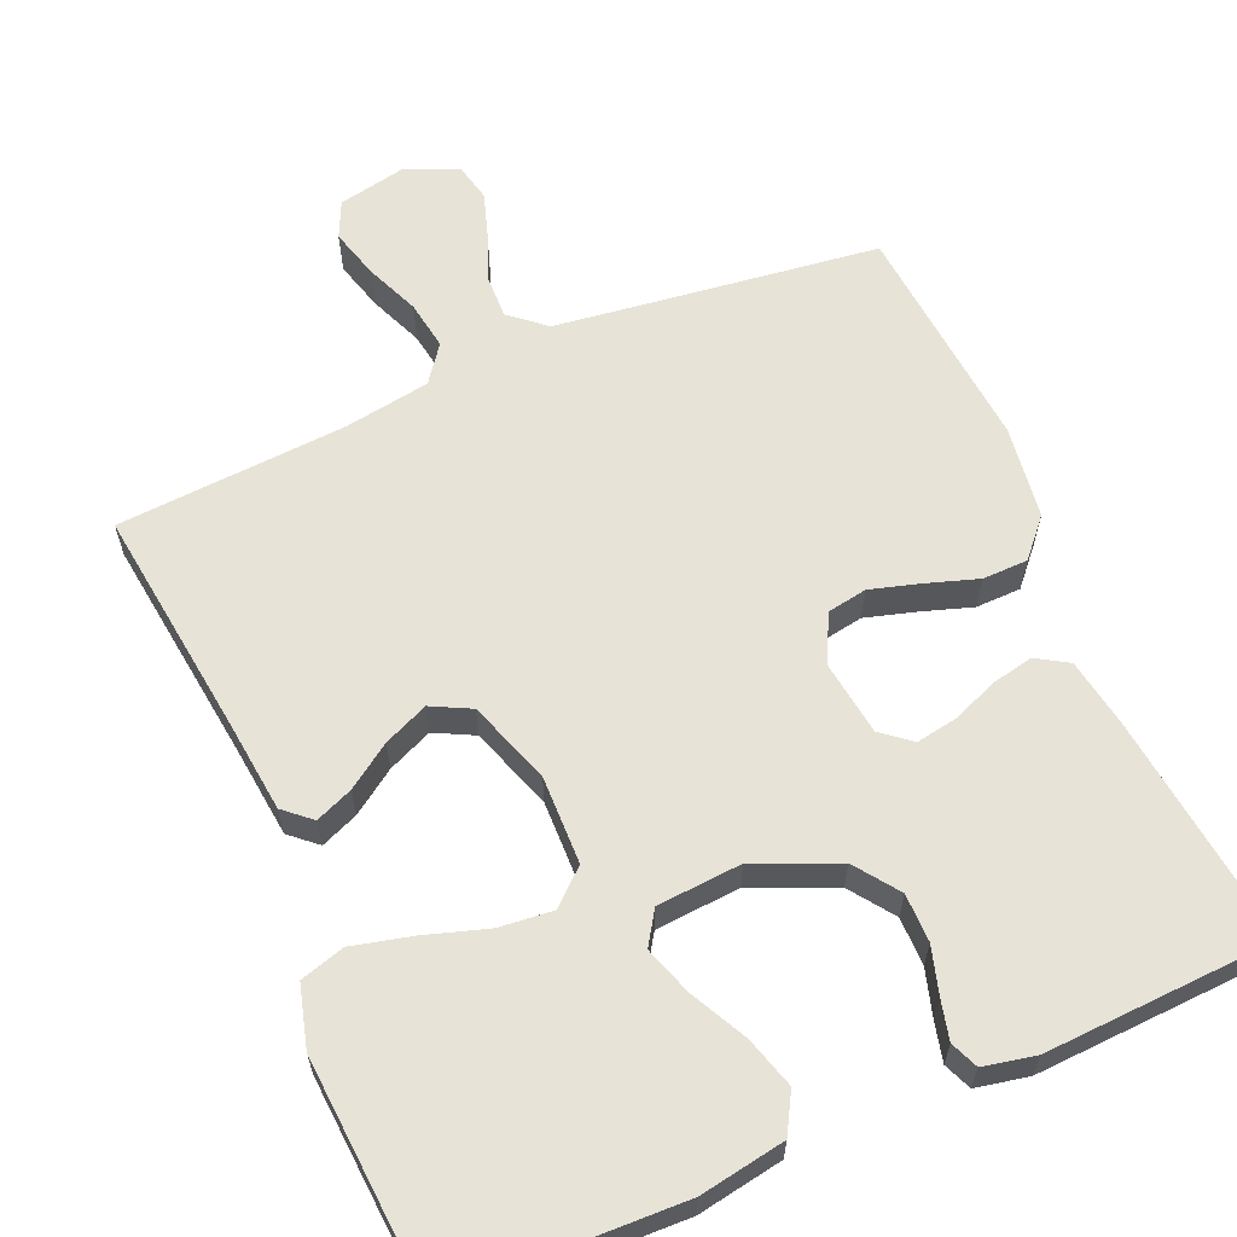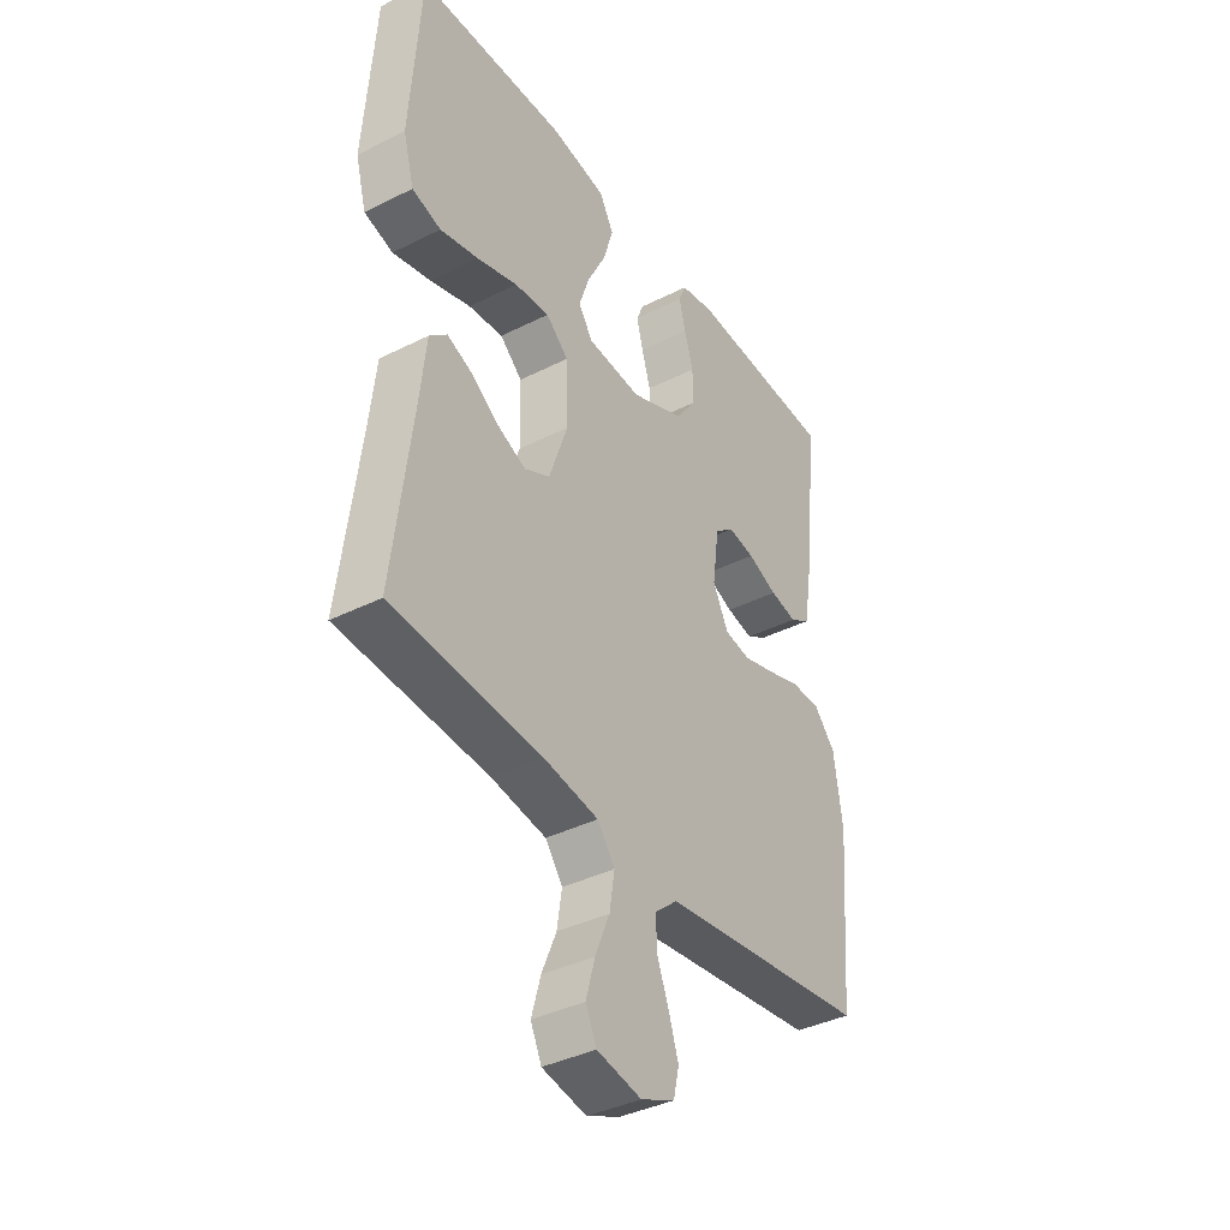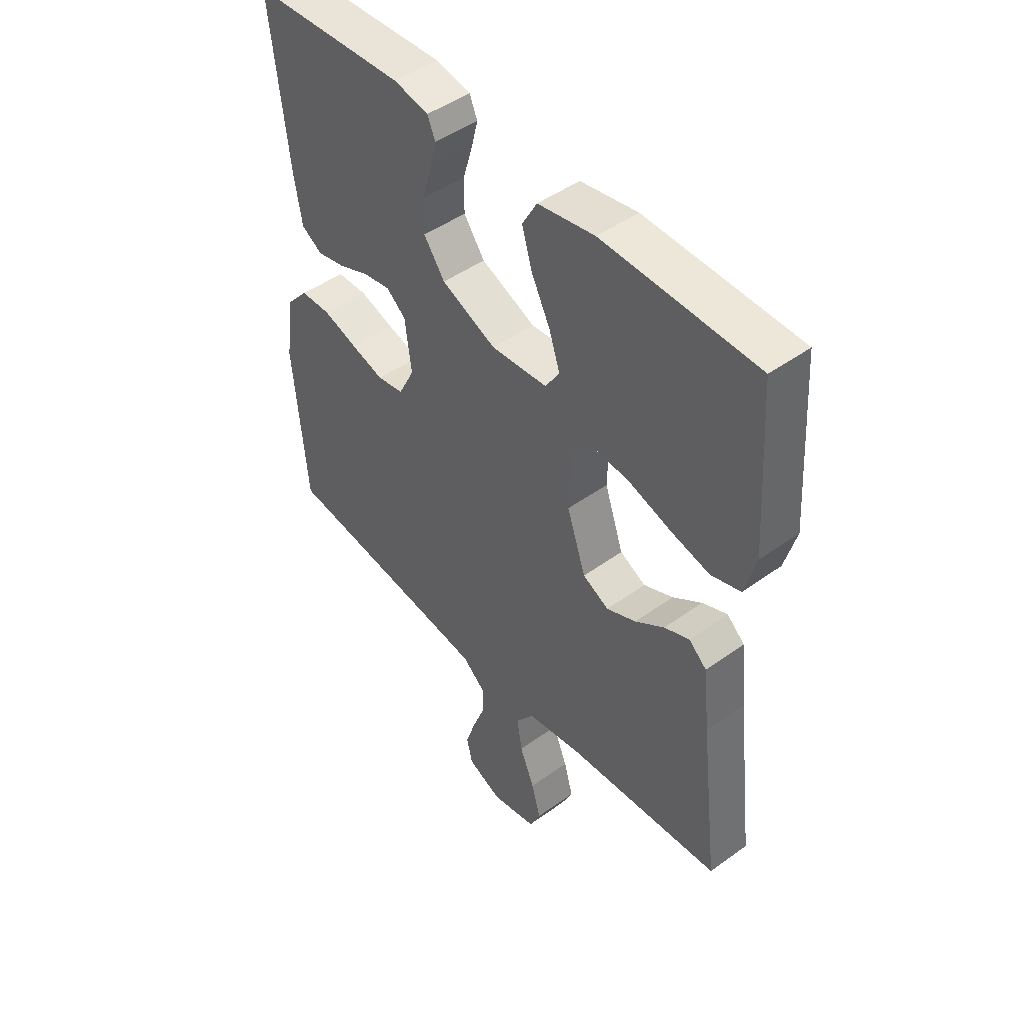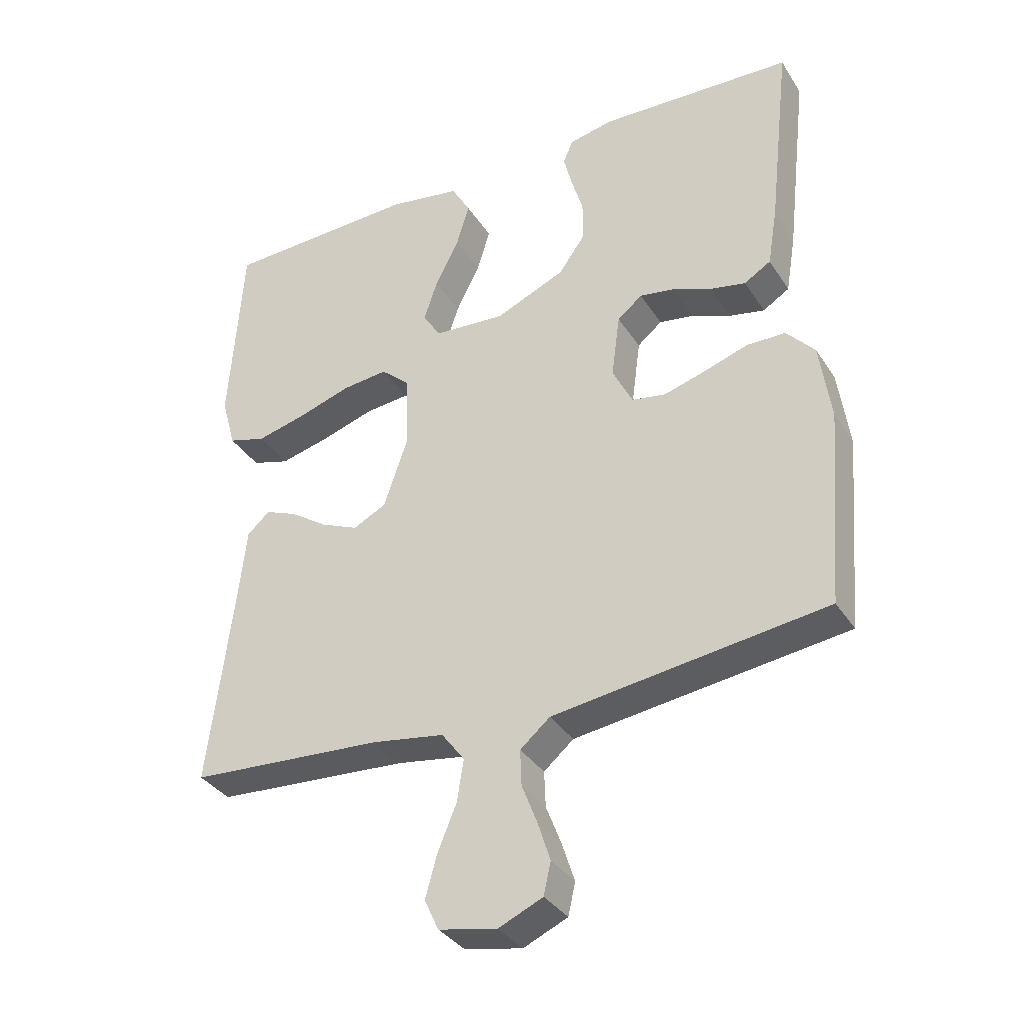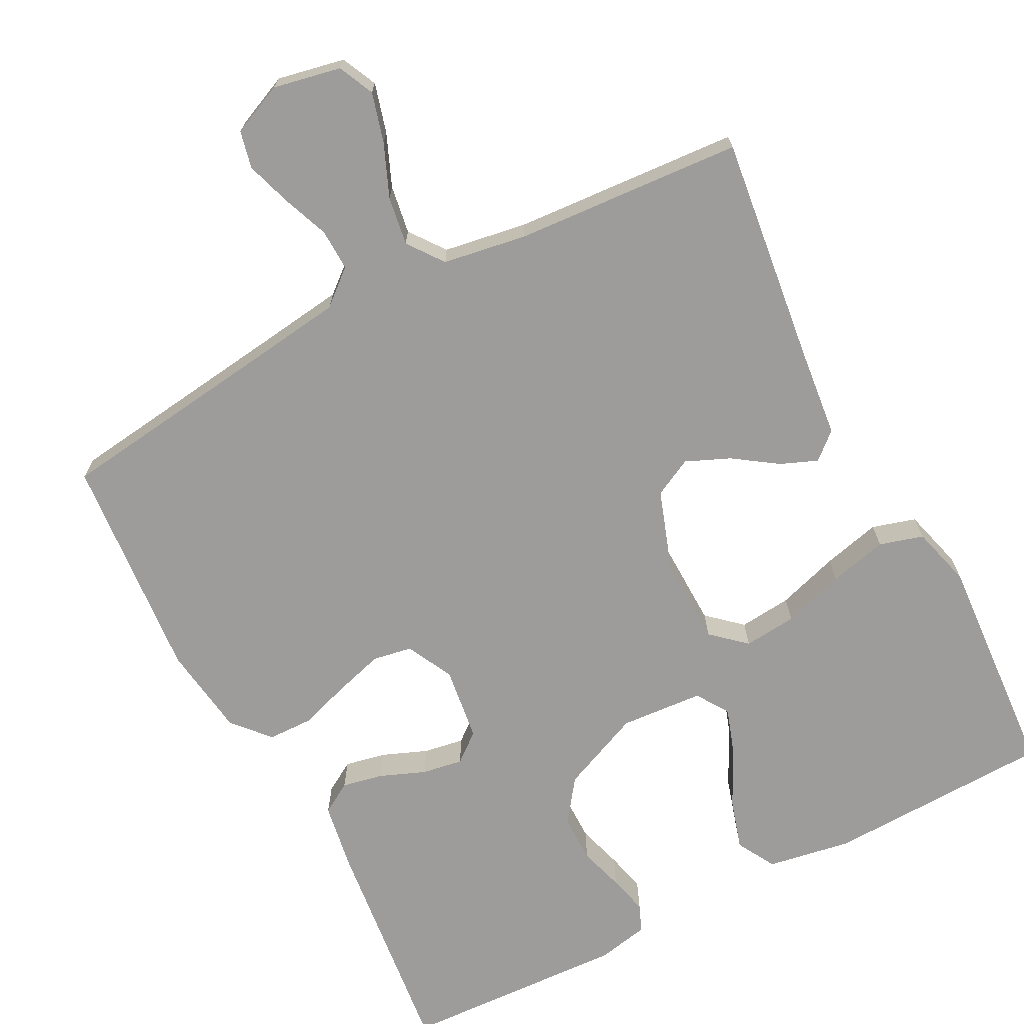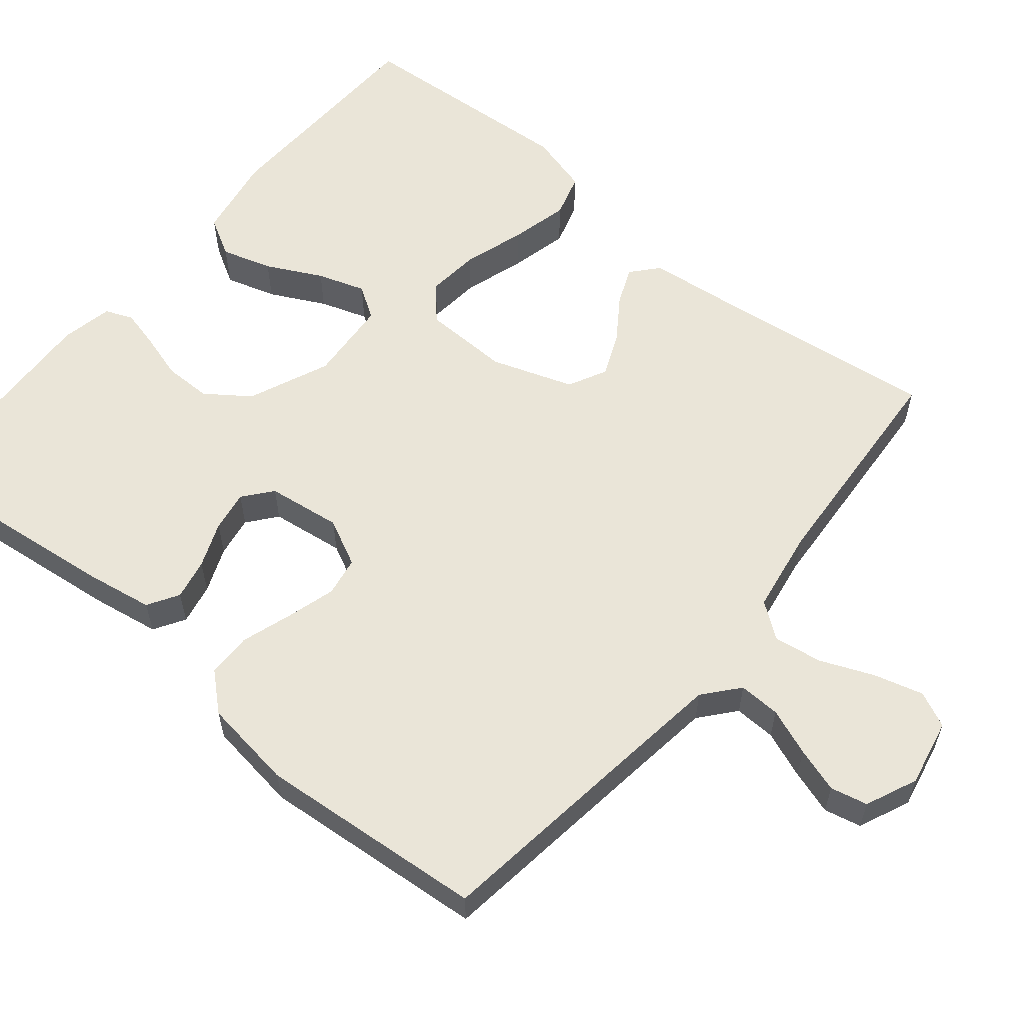
<metadata>
{"format":"obj","ext":"obj","renderer":"f3d","projection":"perspective","resolution":1024,"background":"white","views":[{"elev":62.0,"azim":-23.4,"up":"+Y"},{"elev":-38.7,"azim":-57.7,"up":"+Z"},{"elev":46.8,"azim":-129.4,"up":"+Z"},{"elev":-35.0,"azim":28.4,"up":"+Z"},{"elev":-70.0,"azim":-152.5,"up":"+Y"},{"elev":58.8,"azim":129.5,"up":"+Y"}]}
</metadata>
<code>
v -0.5 0.07 0.5
v -0.2 0.07 0.51
v -0.089 0.07 0.491
v -0.06 0.07 0.44
v -0.08 0.07 0.373
v -0.117 0.07 0.3
v -0.138 0.07 0.237
v -0.11 0.07 0.194
v 0 0.07 0.186
v 0.107 0.07 0.232
v 0.148 0.07 0.289
v 0.148 0.07 0.352
v 0.13 0.07 0.412
v 0.117 0.07 0.464
v 0.132 0.07 0.5
v 0.2 0.07 0.514
v 0.5 0.07 0.5
v 0.466 0.07 0.2
v 0.451 0.07 0.11
v 0.41 0.07 0.085
v 0.356 0.07 0.096
v 0.296 0.07 0.12
v 0.242 0.07 0.129
v 0.204 0.07 0.098
v 0.191 0.07 0
v 0.222 0.07 -0.062
v 0.274 0.07 -0.071
v 0.339 0.07 -0.052
v 0.406 0.07 -0.03
v 0.465 0.07 -0.031
v 0.508 0.07 -0.079
v 0.525 0.07 -0.2
v 0.5 0.07 -0.5
v 0.2 0.07 -0.539
v 0.08 0.07 -0.555
v 0.034 0.07 -0.594
v 0.036 0.07 -0.649
v 0.06 0.07 -0.711
v 0.079 0.07 -0.77
v 0.068 0.07 -0.819
v 0 0.07 -0.849
v -0.089 0.07 -0.831
v -0.111 0.07 -0.784
v -0.093 0.07 -0.719
v -0.064 0.07 -0.649
v -0.054 0.07 -0.585
v -0.089 0.07 -0.538
v -0.2 0.07 -0.52
v -0.5 0.07 -0.5
v -0.463 0.07 -0.2
v -0.45 0.07 -0.081
v -0.415 0.07 -0.05
v -0.366 0.07 -0.07
v -0.309 0.07 -0.109
v -0.251 0.07 -0.134
v -0.2 0.07 -0.108
v -0.163 0.07 0
v -0.166 0.07 0.115
v -0.211 0.07 0.155
v -0.281 0.07 0.148
v -0.363 0.07 0.122
v -0.44 0.07 0.103
v -0.498 0.07 0.12
v -0.52 0.07 0.2
v -0.5 0 0.5
v -0.2 0 0.51
v -0.089 0 0.491
v -0.06 0 0.44
v -0.08 0 0.373
v -0.117 0 0.3
v -0.138 0 0.237
v -0.11 0 0.194
v 0 0 0.186
v 0.107 0 0.232
v 0.148 0 0.289
v 0.148 0 0.352
v 0.13 0 0.412
v 0.117 0 0.464
v 0.132 0 0.5
v 0.2 0 0.514
v 0.5 0 0.5
v 0.466 0 0.2
v 0.451 0 0.11
v 0.41 0 0.085
v 0.356 0 0.096
v 0.296 0 0.12
v 0.242 0 0.129
v 0.204 0 0.098
v 0.191 0 0
v 0.222 0 -0.062
v 0.274 0 -0.071
v 0.339 0 -0.052
v 0.406 0 -0.03
v 0.465 0 -0.031
v 0.508 0 -0.079
v 0.525 0 -0.2
v 0.5 0 -0.5
v 0.2 0 -0.539
v 0.08 0 -0.555
v 0.034 0 -0.594
v 0.036 0 -0.649
v 0.06 0 -0.711
v 0.079 0 -0.77
v 0.068 0 -0.819
v 0 0 -0.849
v -0.089 0 -0.831
v -0.111 0 -0.784
v -0.093 0 -0.719
v -0.064 0 -0.649
v -0.054 0 -0.585
v -0.089 0 -0.538
v -0.2 0 -0.52
v -0.5 0 -0.5
v -0.463 0 -0.2
v -0.45 0 -0.081
v -0.415 0 -0.05
v -0.366 0 -0.07
v -0.309 0 -0.109
v -0.251 0 -0.134
v -0.2 0 -0.108
v -0.163 0 0
v -0.166 0 0.115
v -0.211 0 0.155
v -0.281 0 0.148
v -0.363 0 0.122
v -0.44 0 0.103
v -0.498 0 0.12
v -0.52 0 0.2
f 60 61 62 63
f 60 63 64 1
f 51 52 53 54
f 50 51 54 55
f 48 49 50 55
f 47 48 55 56
f 42 43 44 45
f 42 45 46
f 41 42 46
f 40 41 46
f 37 38 39 40
f 37 40 46
f 36 37 46 47
f 31 32 33 34
f 31 34 35
f 28 29 30 31
f 27 28 31 35
f 26 27 35 36
f 19 20 21 22
f 19 22 23
f 18 19 23
f 17 18 23
f 16 17 23 24
f 12 13 14 15
f 12 15 16 24
f 3 4 5 6
f 3 6 7
f 2 3 7
f 59 60 1 2
f 58 59 2 7
f 57 58 7 8
f 36 47 56 57
f 25 26 36 57
f 25 57 8 9
f 11 12 24 25
f 10 11 25
f 9 10 25
f 127 126 125 124
f 65 128 127 124
f 118 117 116 115
f 119 118 115 114
f 119 114 113 112
f 120 119 112 111
f 109 108 107 106
f 110 109 106
f 110 106 105
f 110 105 104
f 104 103 102 101
f 110 104 101
f 111 110 101 100
f 98 97 96 95
f 99 98 95
f 95 94 93 92
f 99 95 92 91
f 100 99 91 90
f 86 85 84 83
f 87 86 83
f 87 83 82
f 87 82 81
f 88 87 81 80
f 79 78 77 76
f 88 80 79 76
f 70 69 68 67
f 71 70 67
f 71 67 66
f 66 65 124 123
f 71 66 123 122
f 72 71 122 121
f 121 120 111 100
f 121 100 90 89
f 73 72 121 89
f 89 88 76 75
f 89 75 74
f 89 74 73
f 1 65 66 2
f 2 66 67 3
f 3 67 68 4
f 4 68 69 5
f 5 69 70 6
f 6 70 71 7
f 7 71 72 8
f 8 72 73 9
f 9 73 74 10
f 10 74 75 11
f 11 75 76 12
f 12 76 77 13
f 13 77 78 14
f 14 78 79 15
f 15 79 80 16
f 16 80 81 17
f 17 81 82 18
f 18 82 83 19
f 19 83 84 20
f 20 84 85 21
f 21 85 86 22
f 22 86 87 23
f 23 87 88 24
f 24 88 89 25
f 25 89 90 26
f 26 90 91 27
f 27 91 92 28
f 28 92 93 29
f 29 93 94 30
f 30 94 95 31
f 31 95 96 32
f 32 96 97 33
f 33 97 98 34
f 34 98 99 35
f 35 99 100 36
f 36 100 101 37
f 37 101 102 38
f 38 102 103 39
f 39 103 104 40
f 40 104 105 41
f 41 105 106 42
f 42 106 107 43
f 43 107 108 44
f 44 108 109 45
f 45 109 110 46
f 46 110 111 47
f 47 111 112 48
f 48 112 113 49
f 49 113 114 50
f 50 114 115 51
f 51 115 116 52
f 52 116 117 53
f 53 117 118 54
f 54 118 119 55
f 55 119 120 56
f 56 120 121 57
f 57 121 122 58
f 58 122 123 59
f 59 123 124 60
f 60 124 125 61
f 61 125 126 62
f 62 126 127 63
f 63 127 128 64
f 64 128 65 1

</code>
